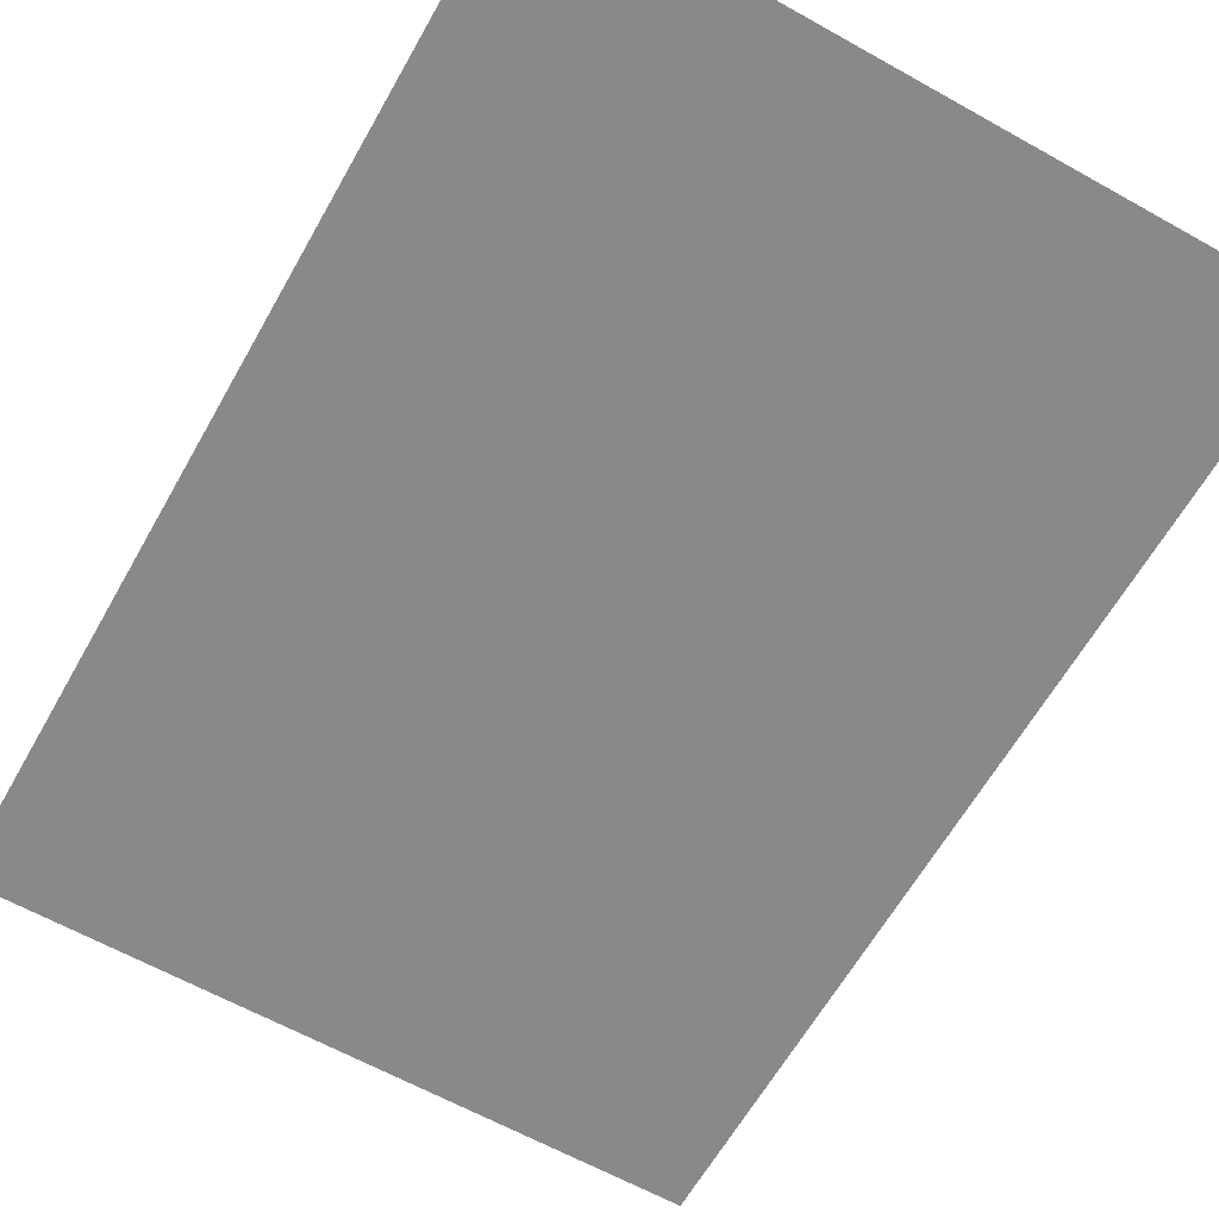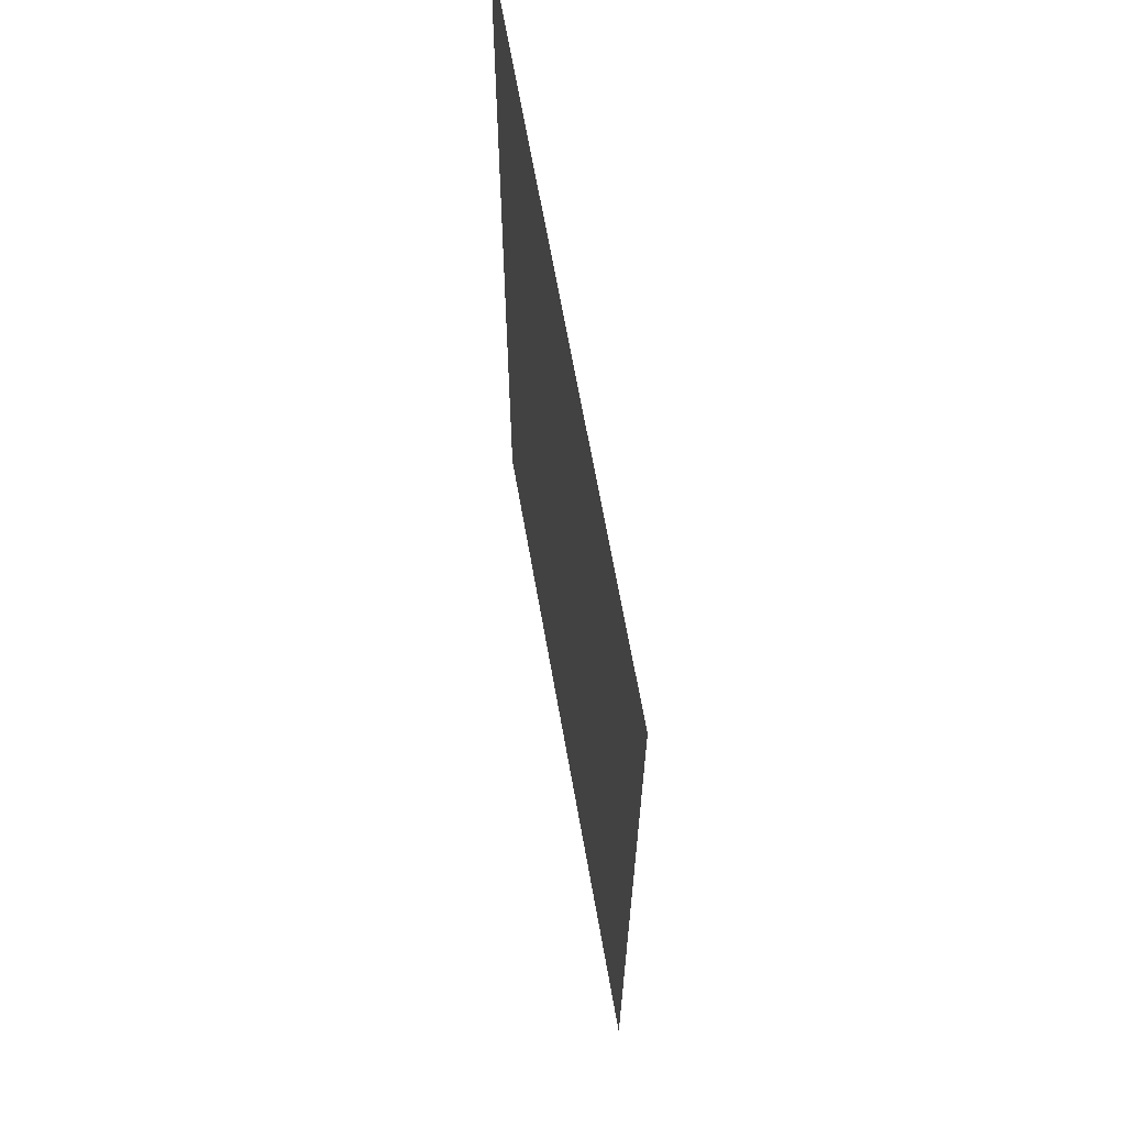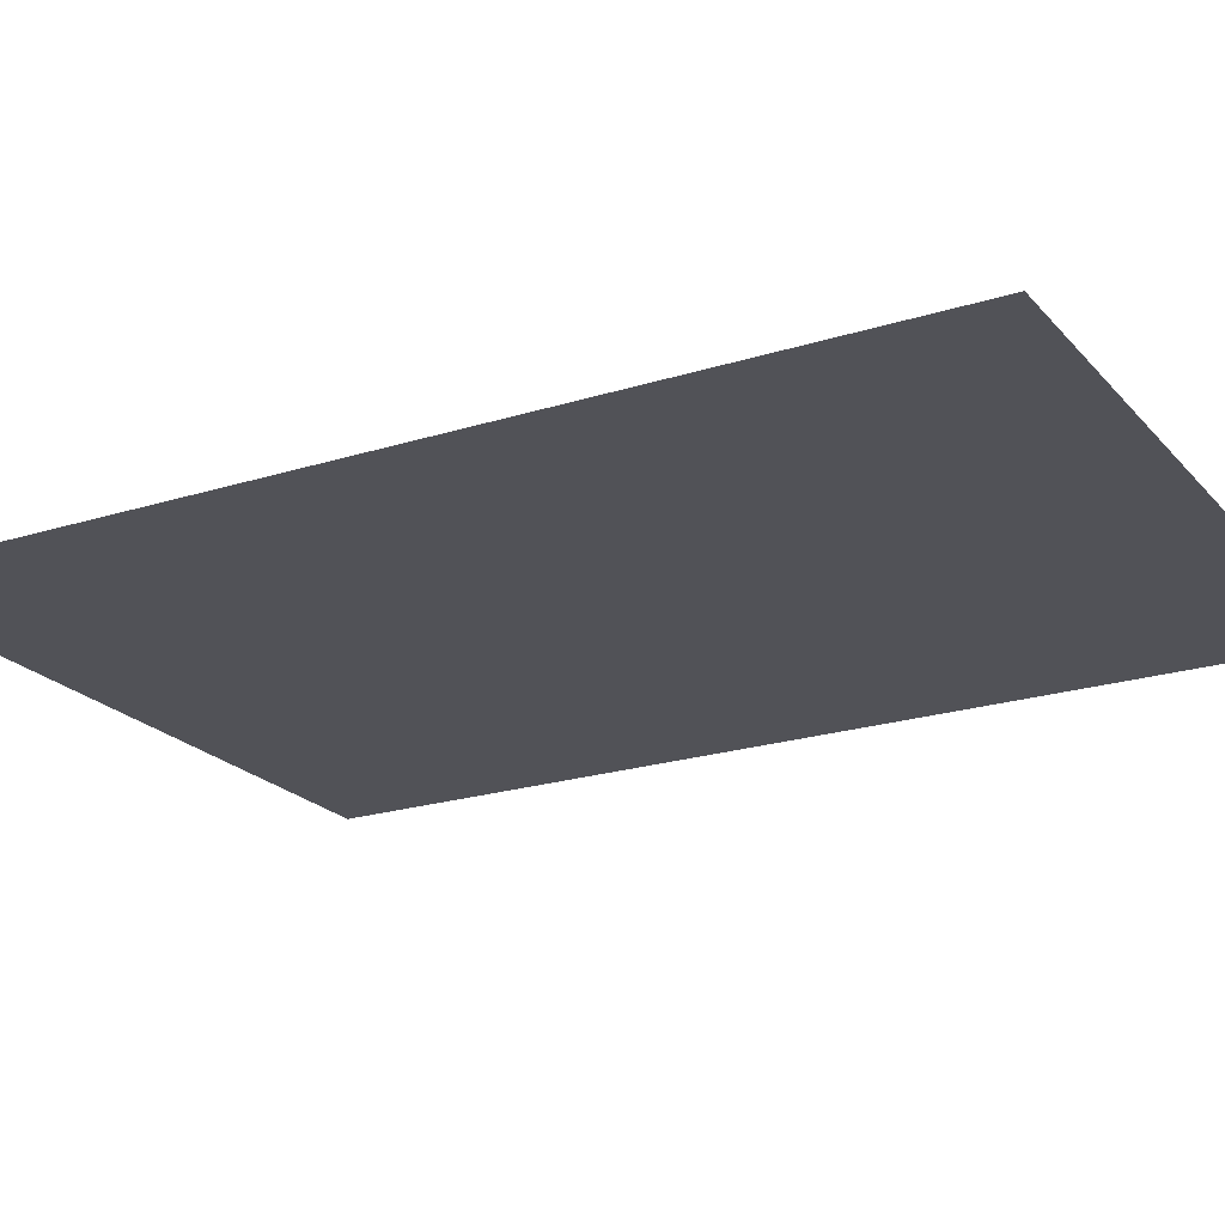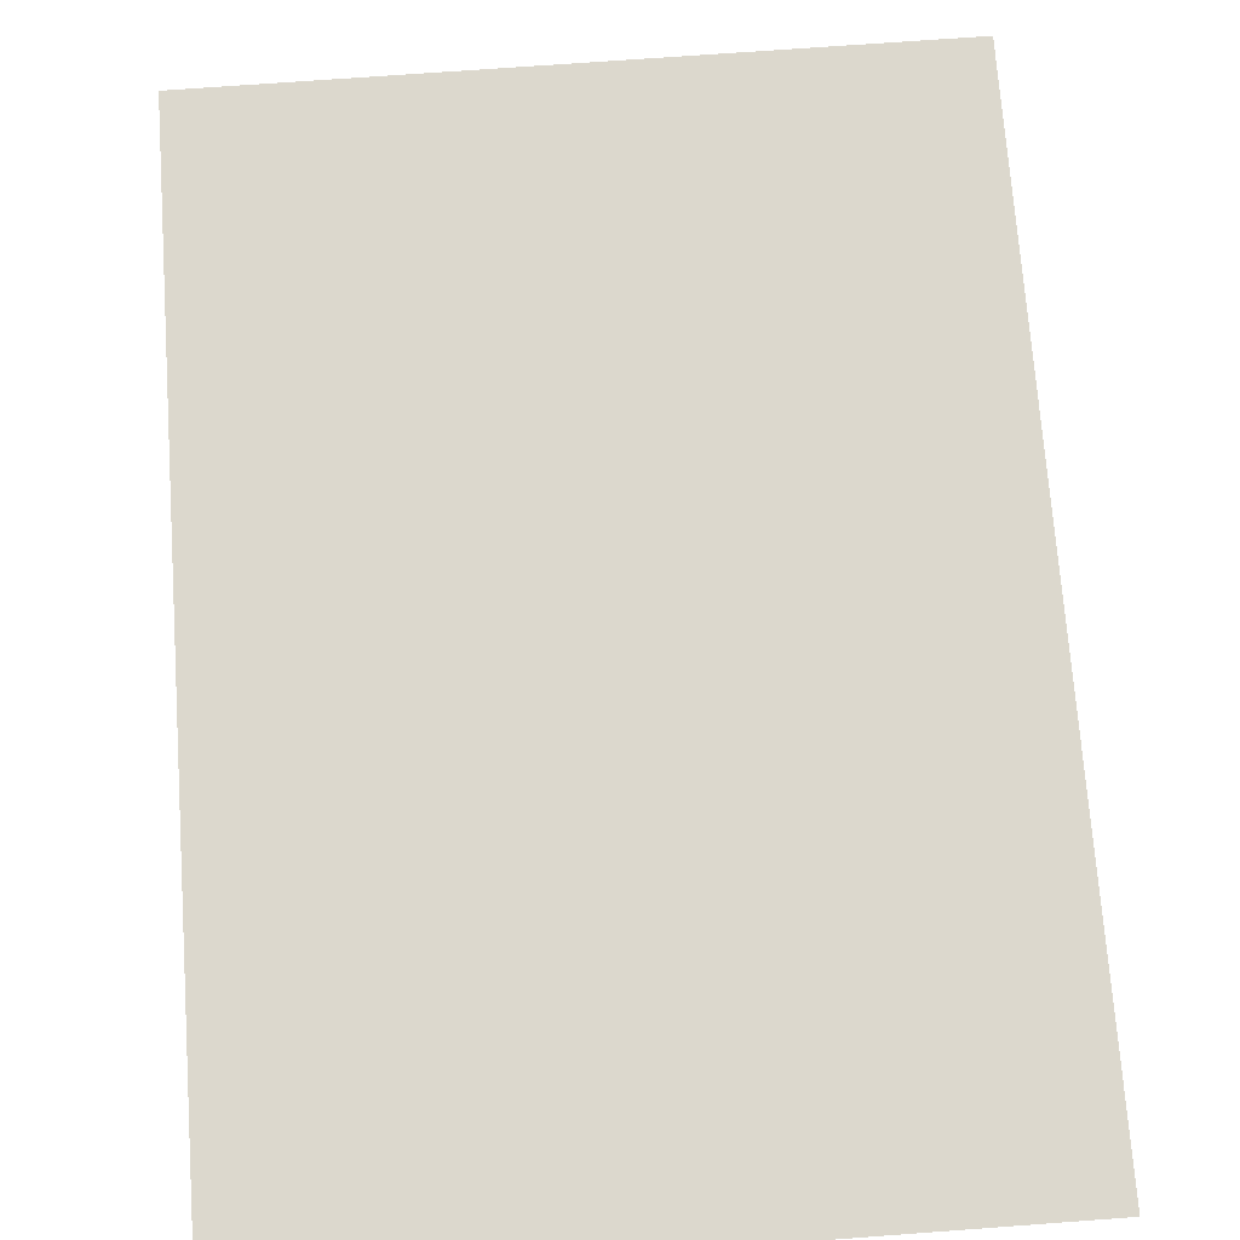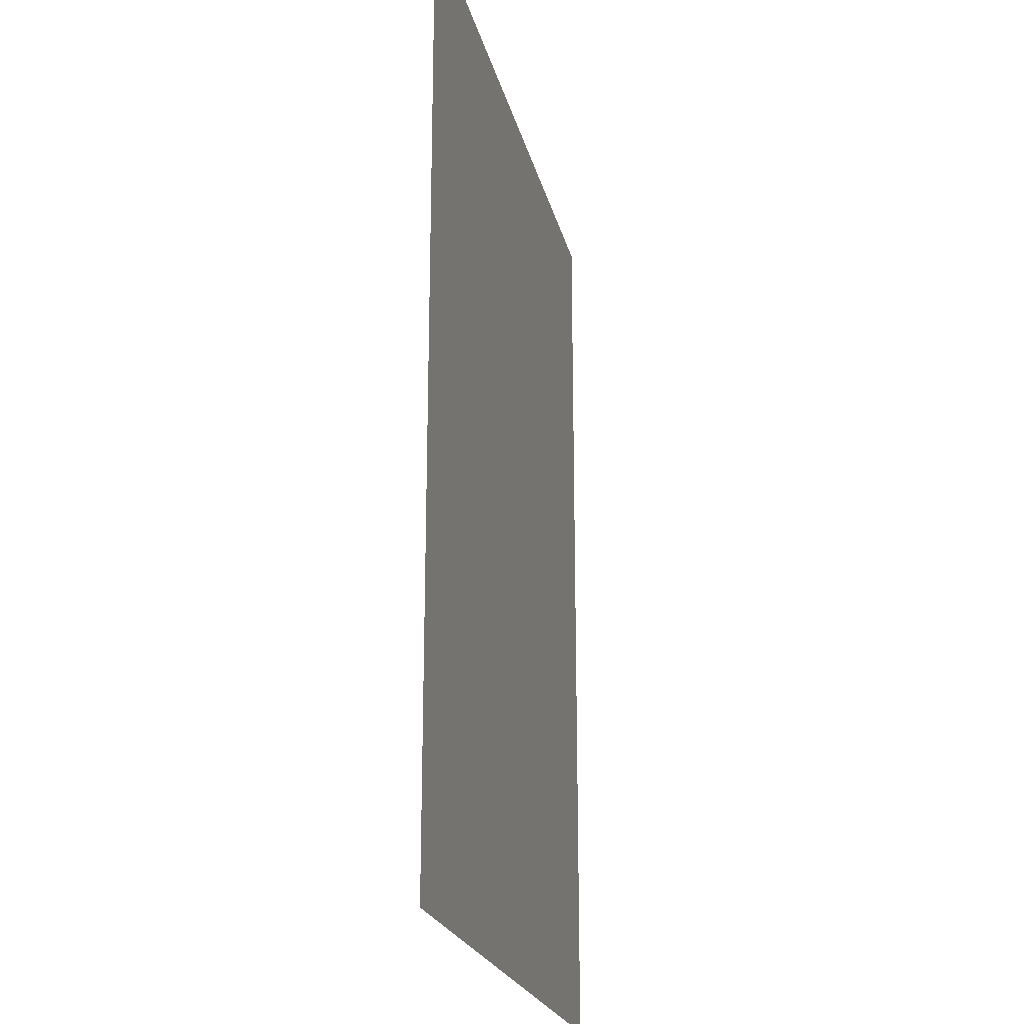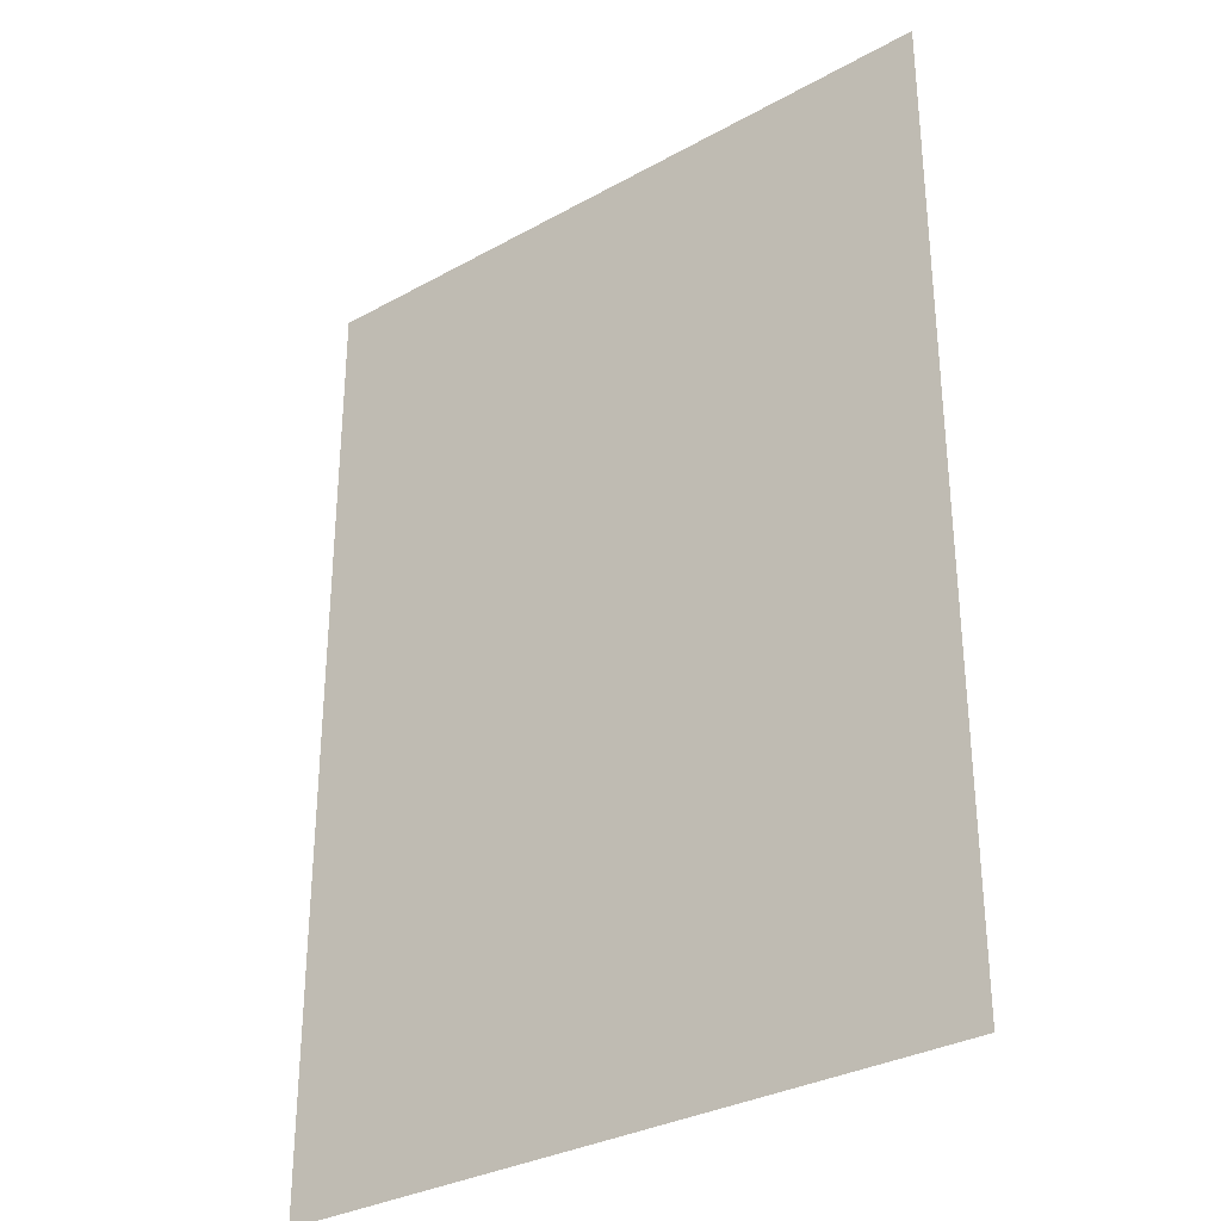
<metadata>
{"format":"obj","ext":"obj","renderer":"f3d","projection":"perspective","resolution":1024,"background":"white","views":[{"elev":-63.0,"azim":-29.5,"up":"+Y"},{"elev":66.7,"azim":-100.0,"up":"+Z"},{"elev":-21.6,"azim":-60.8,"up":"+Y"},{"elev":72.5,"azim":175.8,"up":"+Y"},{"elev":-21.8,"azim":102.6,"up":"+Z"},{"elev":-31.8,"azim":-142.0,"up":"+Z"}]}
</metadata>
<code>
o DiagonalSE_diagonalSE
v -3 0 4.2
v 3 0 4.2
v -3 0 -4.2
v 3 0 -4.2
f 2 3 1
f 2 4 3

</code>
